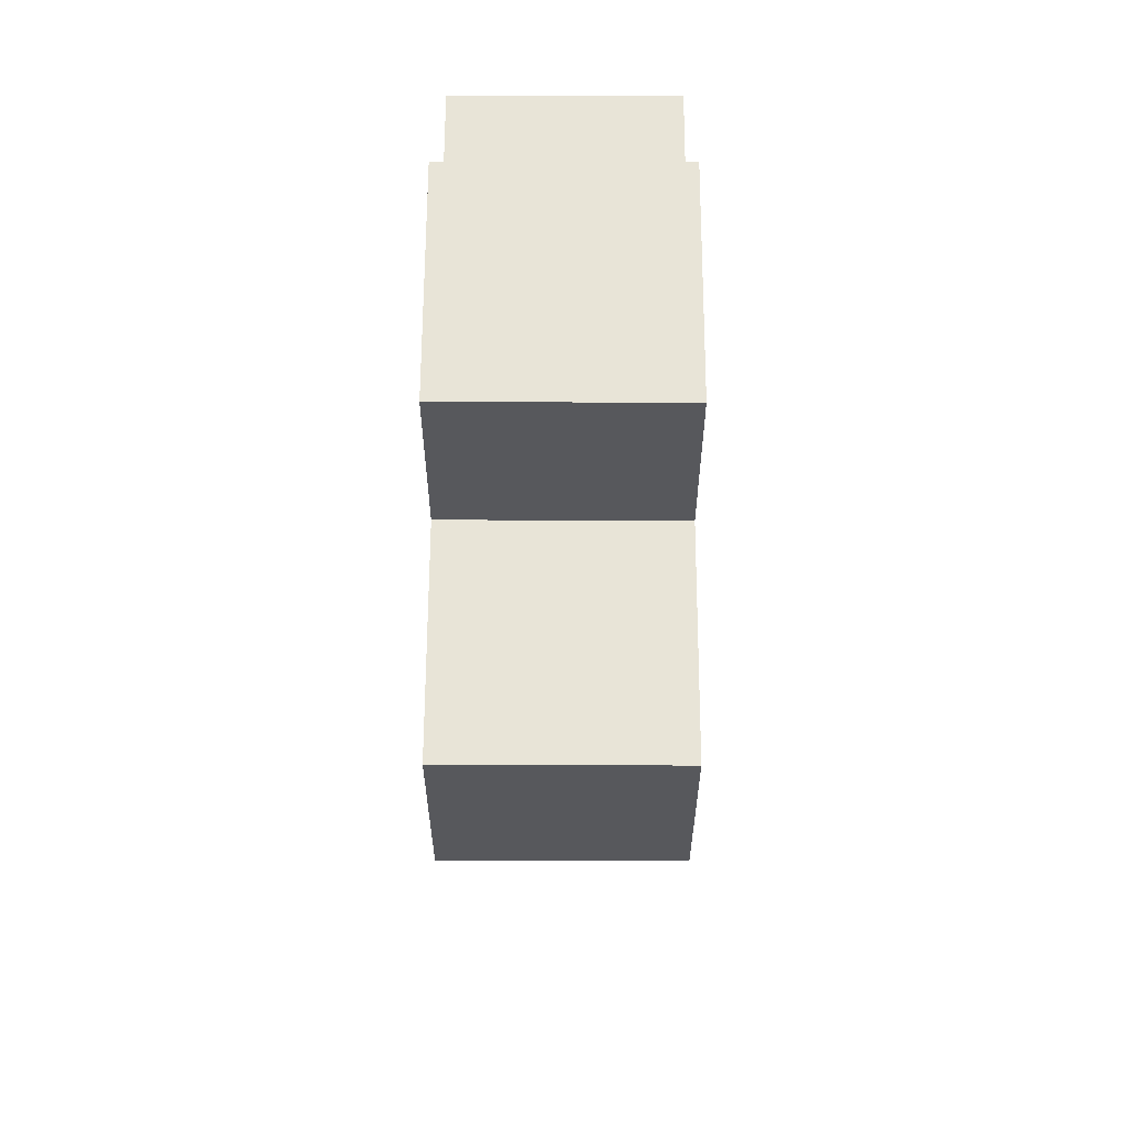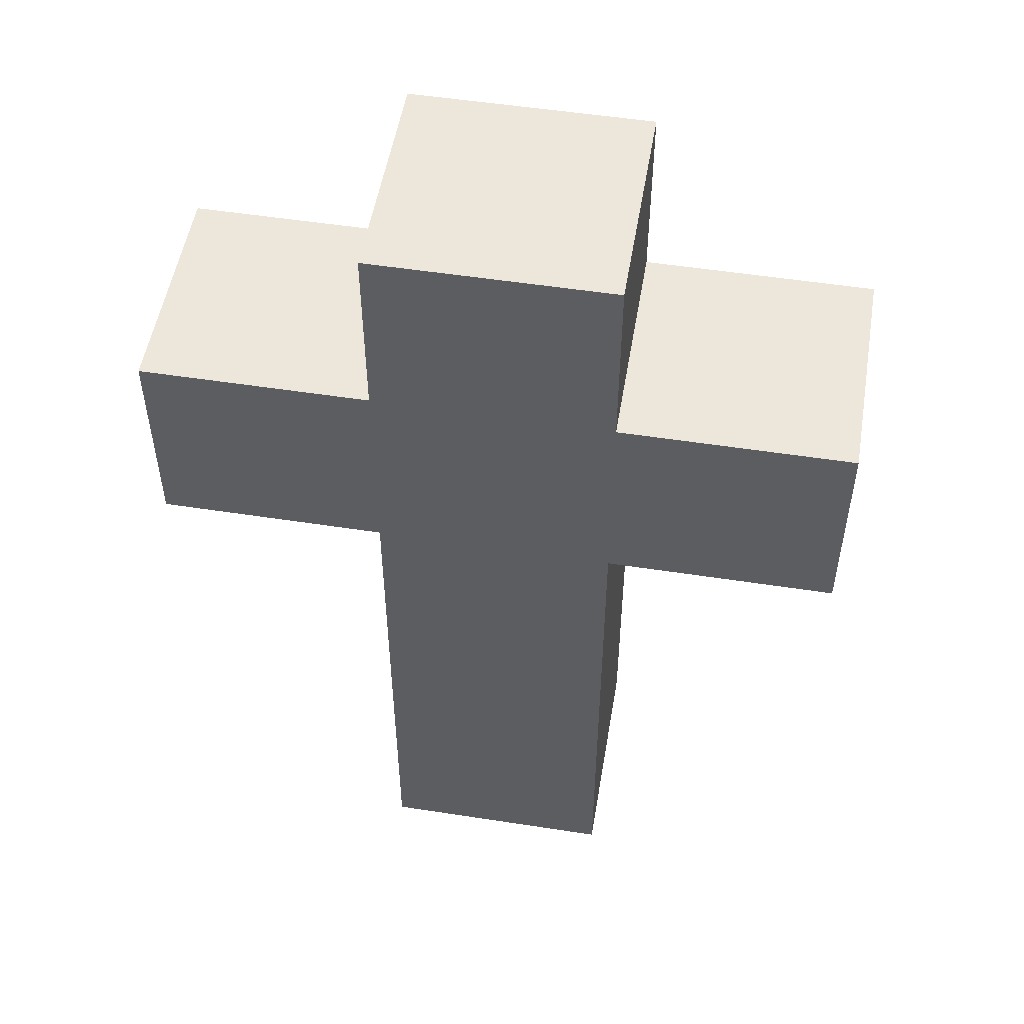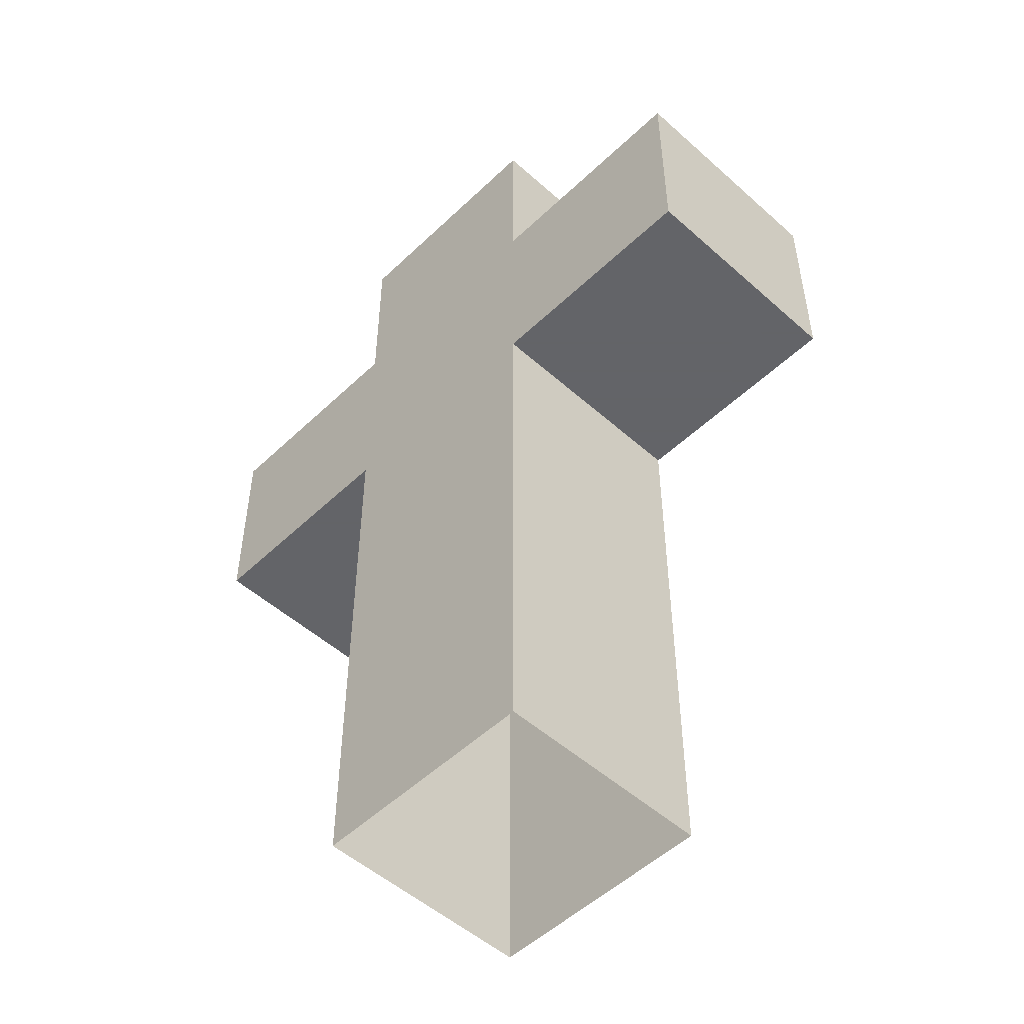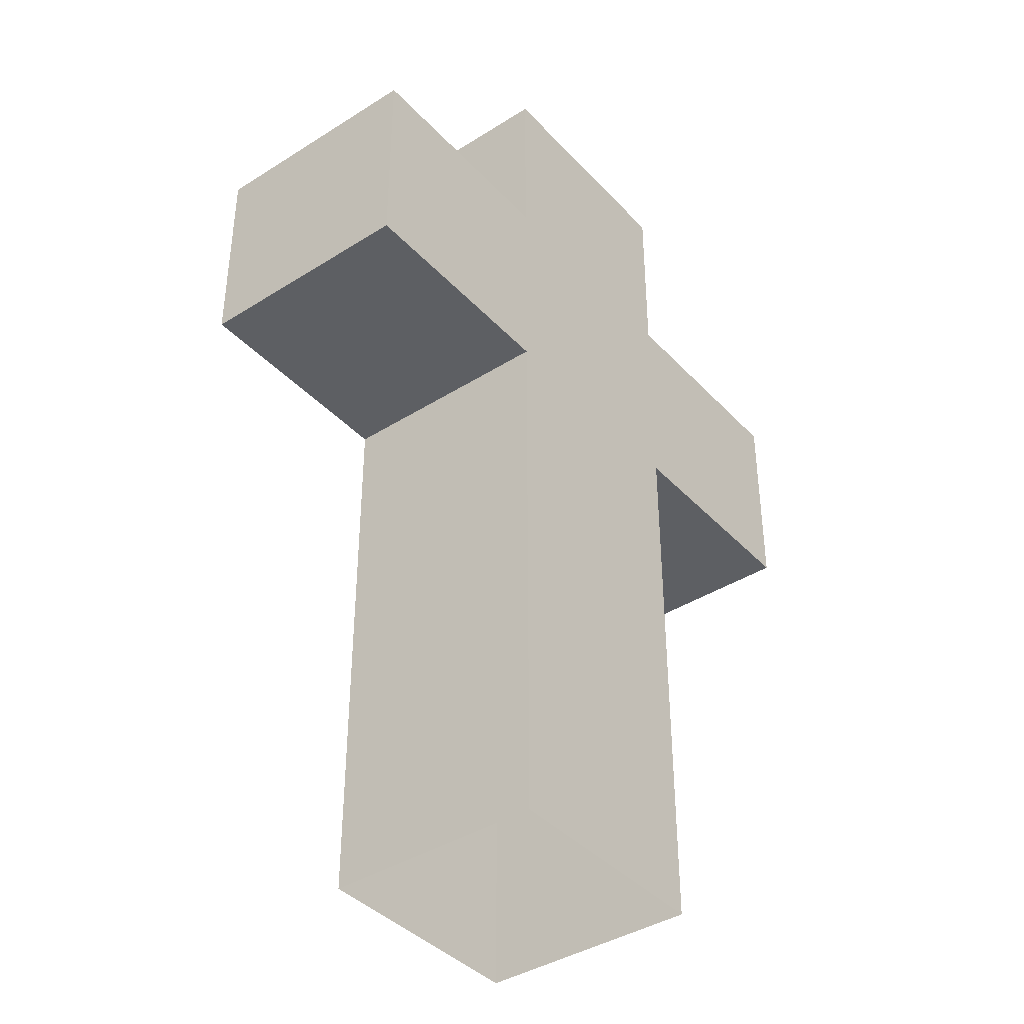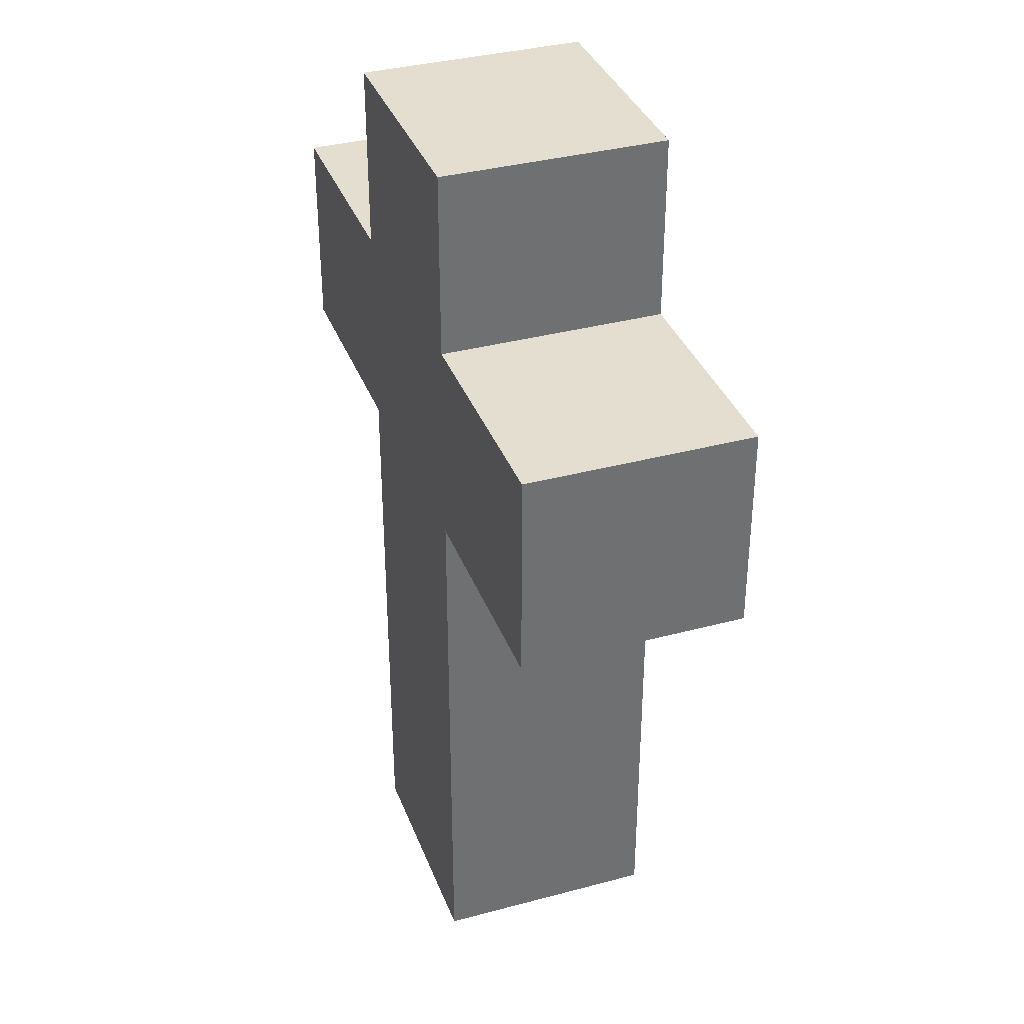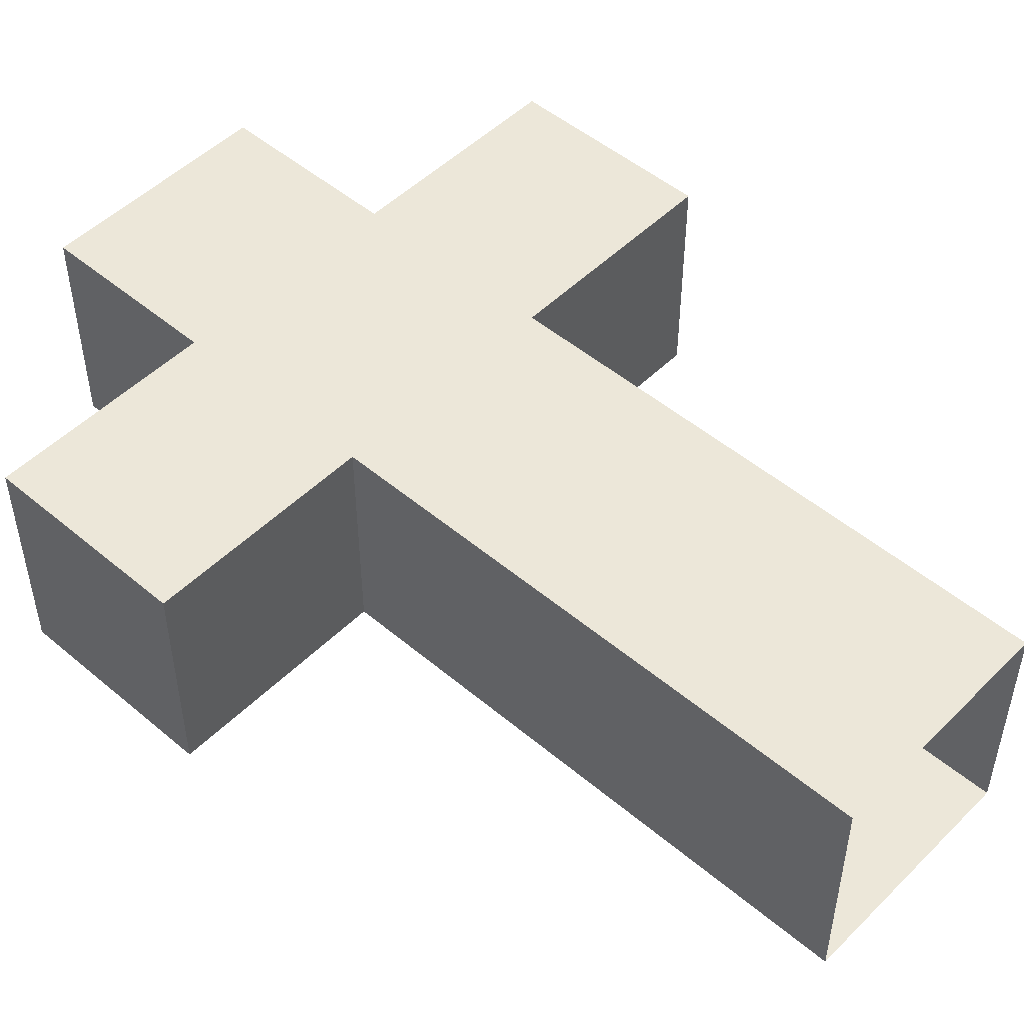
<metadata>
{"format":"obj","ext":"obj","renderer":"f3d","projection":"perspective","resolution":1024,"background":"white","views":[{"elev":61.3,"azim":90.2,"up":"+Y"},{"elev":52.4,"azim":9.5,"up":"+Y"},{"elev":-51.3,"azim":45.9,"up":"+Y"},{"elev":-39.9,"azim":-52.0,"up":"+Y"},{"elev":35.9,"azim":70.6,"up":"+Y"},{"elev":49.9,"azim":-47.2,"up":"+Z"}]}
</metadata>
<code>
o Cube_Cube.001
v -0.2106 0 -0.2
v -0.2106 -0 0.2
v -0.2106 1 0.2
v -0.2106 1 -0.2
v 0.2107 1 -0.2
v 0.2107 0 -0.2
v 0.2107 1 0.2
v 0.2107 -0 0.2
v 0.2107 1.371 0.2
v -0.2106 1.371 0.2
v 0.2107 1.371 -0.2
v 0.2107 1.702 -0.2
v 0.2107 1.702 0.2
v 0.6151 1.371 0.2
v 0.6151 1.371 -0.2
v -0.6132 1.371 0.2
v -0.6132 1 0.2
v -0.2106 1.371 -0.2
v 0.6151 1 0.2
v 0.6151 1 -0.2
v -0.6132 1 -0.2
v -0.6132 1.371 -0.2
v -0.2106 1.702 -0.2
v -0.2106 1.702 0.2
f 1 2 3 4
f 6 1 4 5
f 5 7 8 6
f 2 8 7 3
f 3 7 9 10
f 9 11 12 13
f 11 9 14 15
f 3 10 16 17
f 5 4 18 11
f 19 20 15 14
f 5 11 15 20
f 7 5 20 19
f 9 7 19 14
f 21 17 16 22
f 4 3 17 21
f 18 4 21 22
f 10 18 22 16
f 13 12 23 24
f 10 9 13 24
f 18 10 24 23
f 11 18 23 12

</code>
